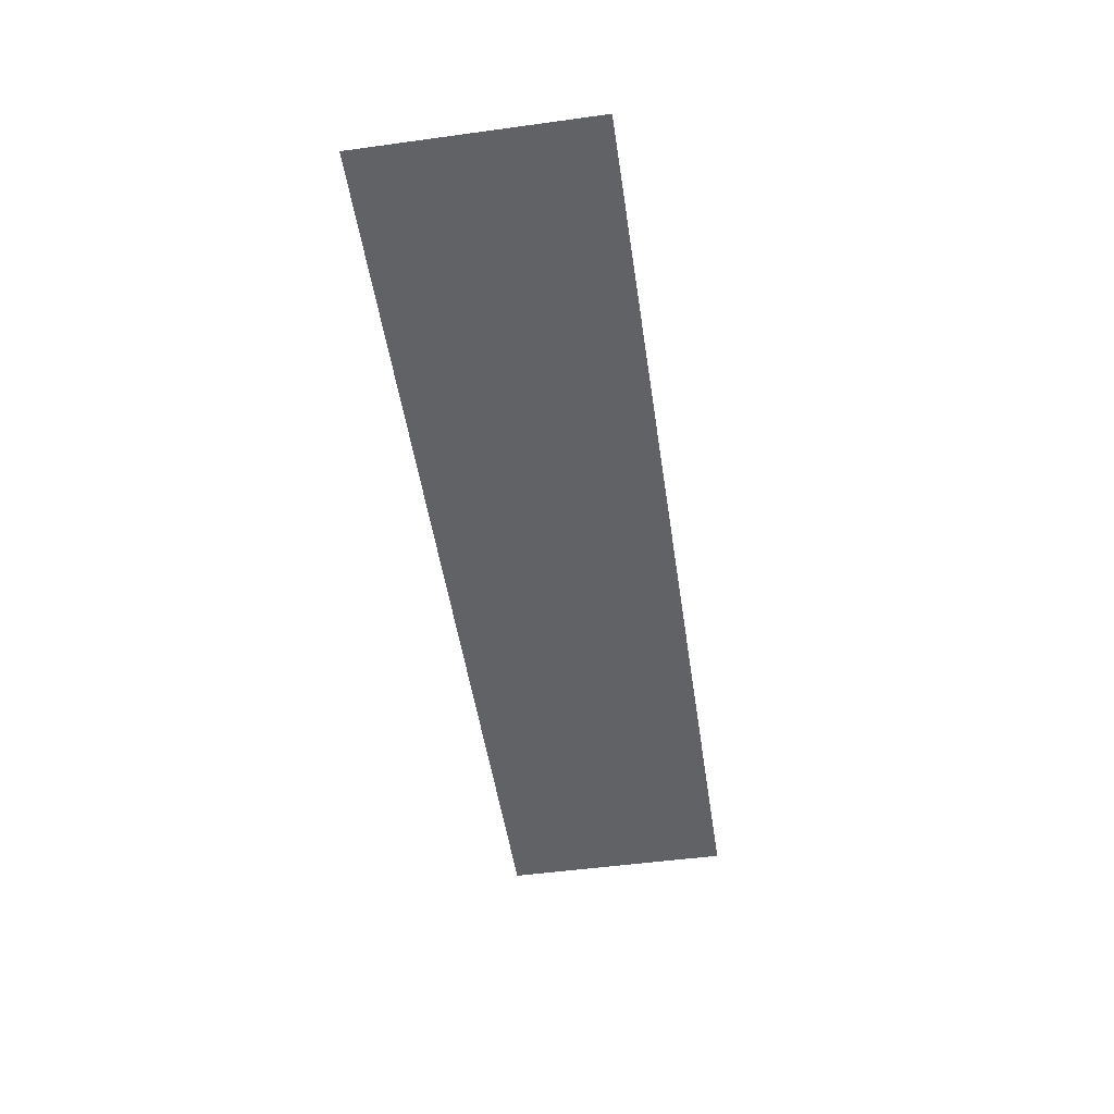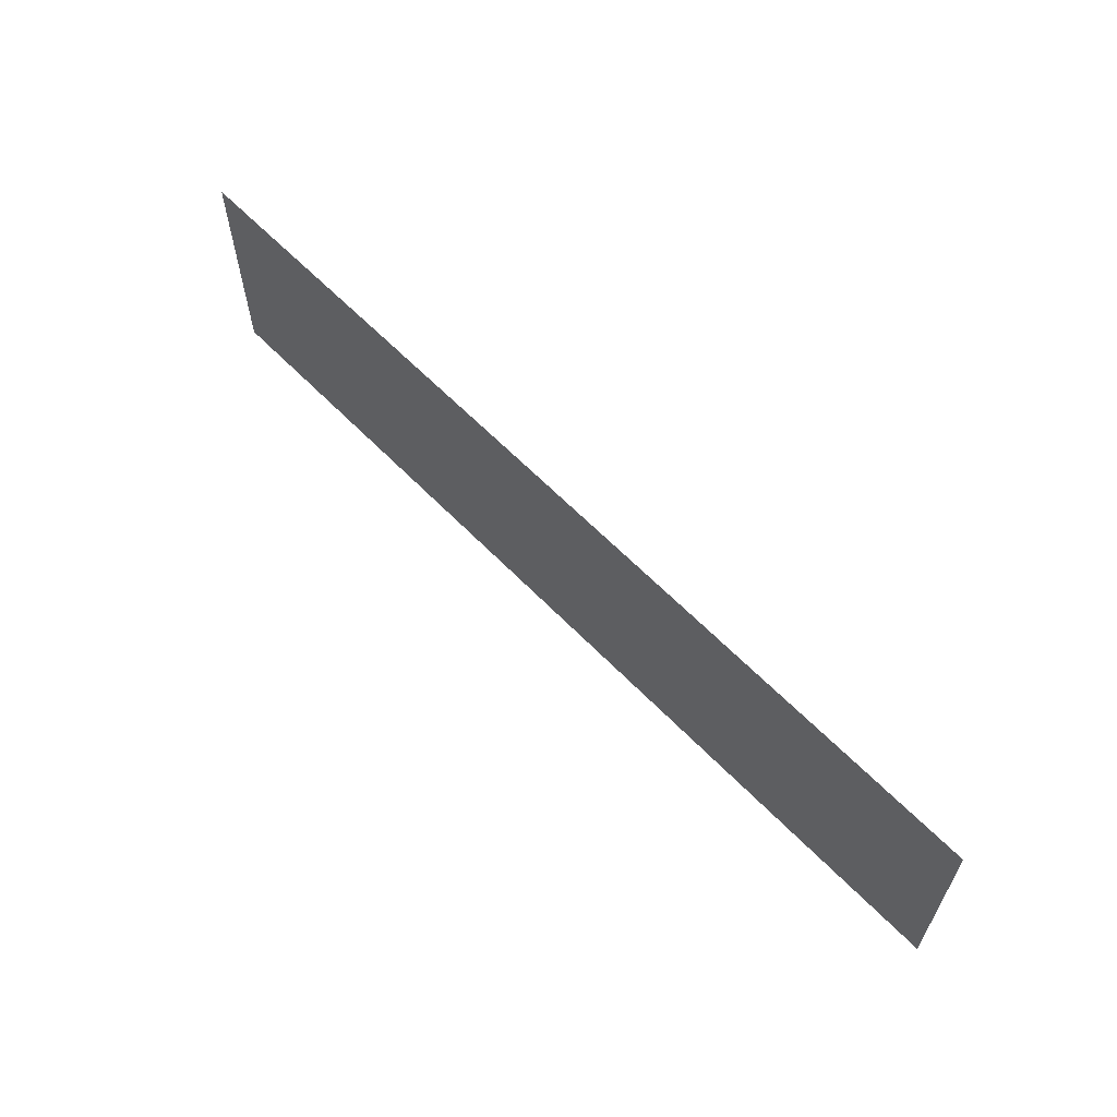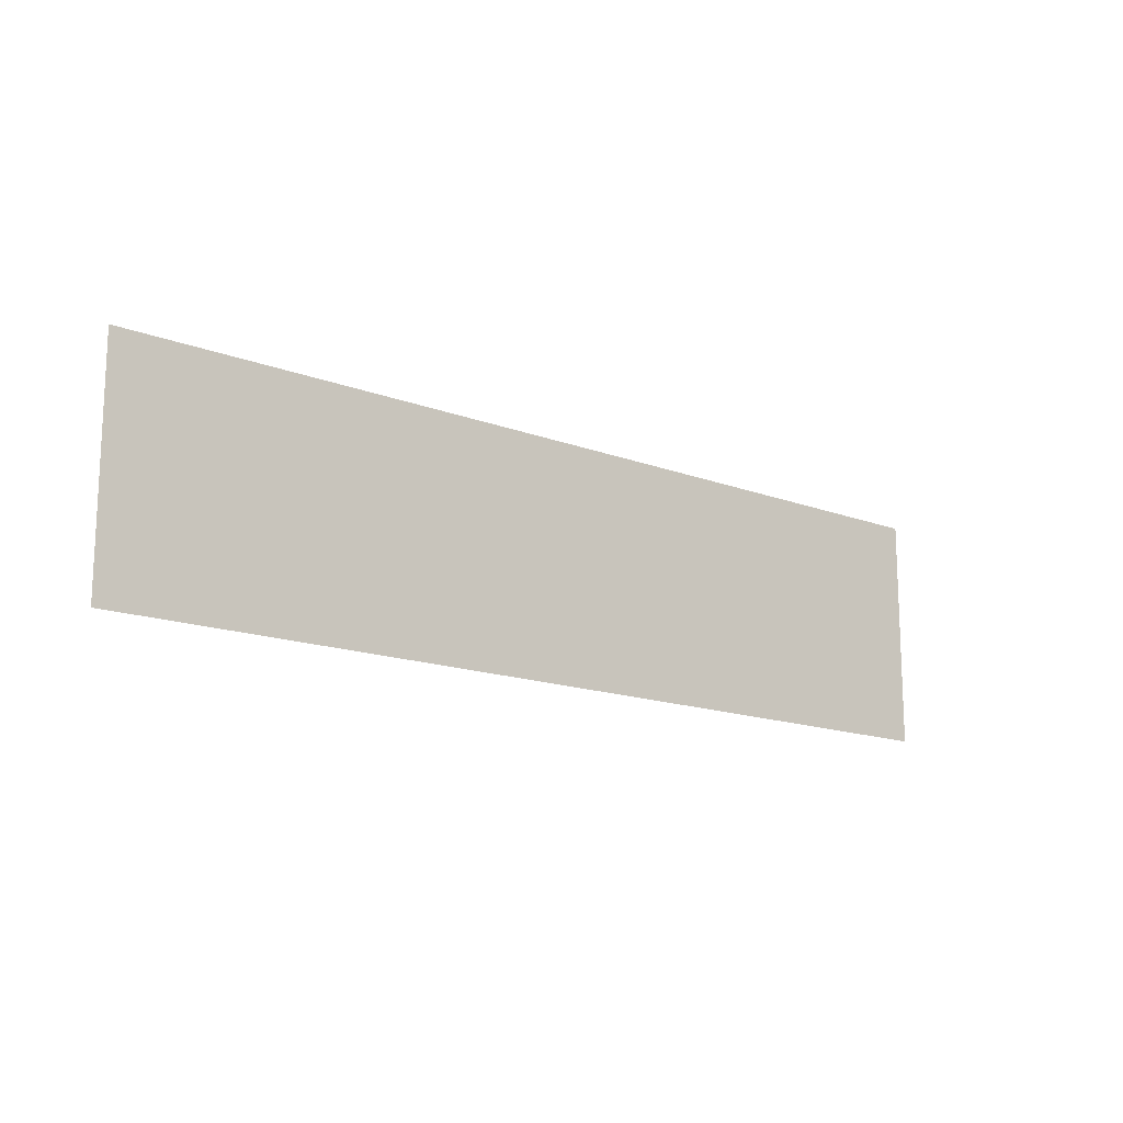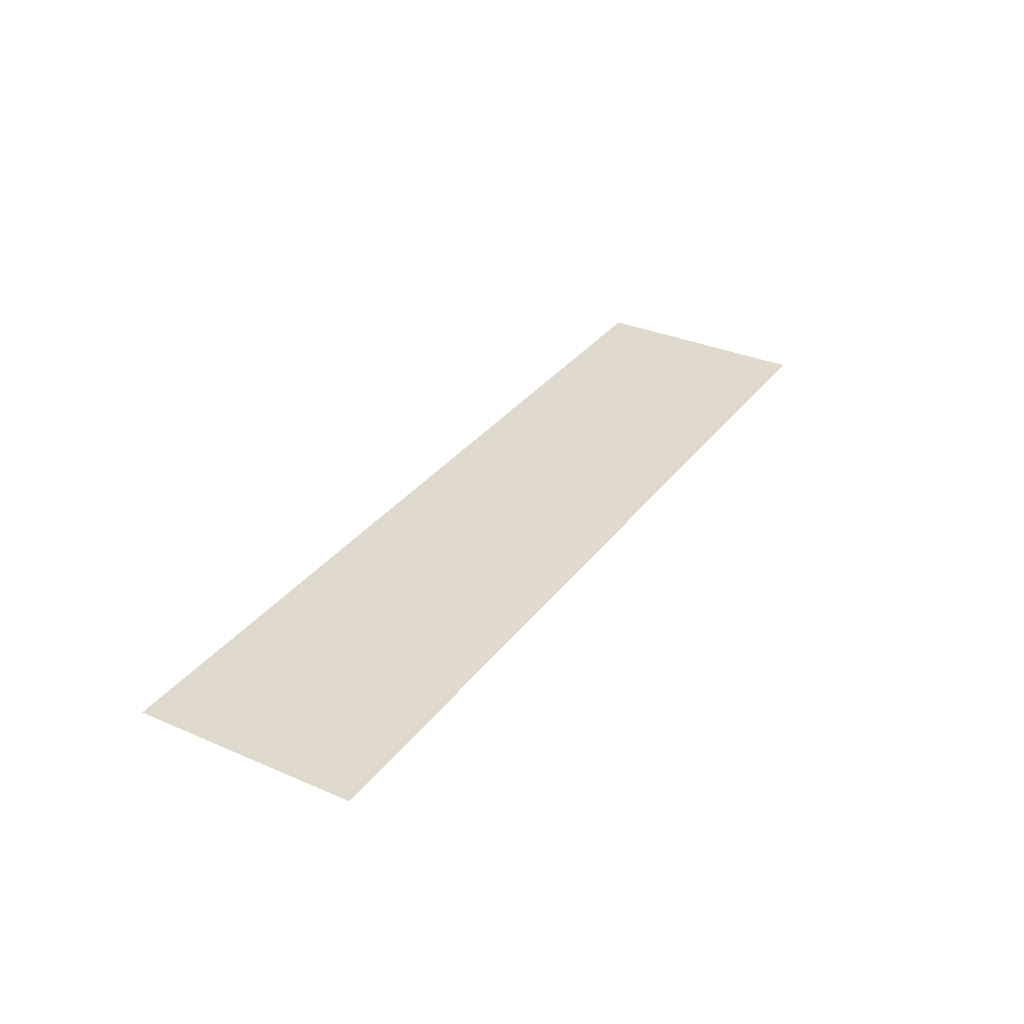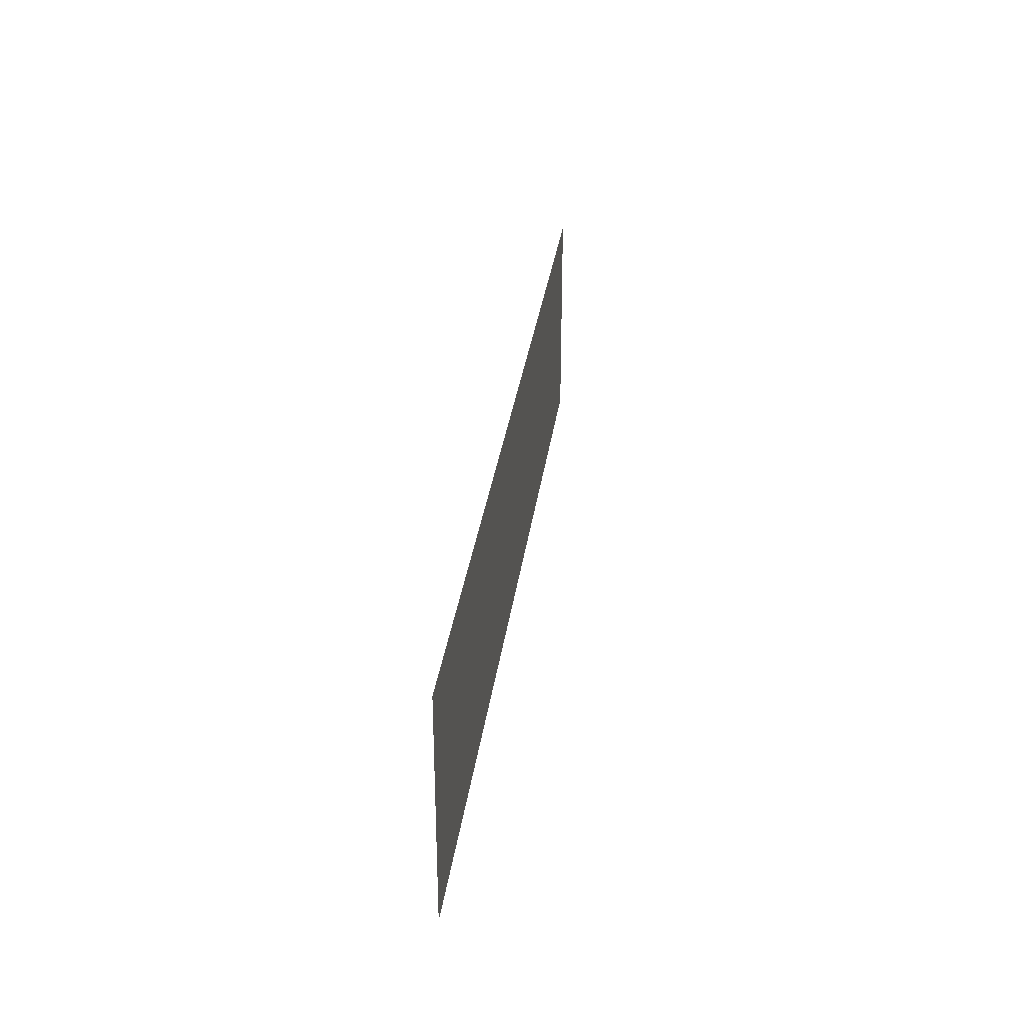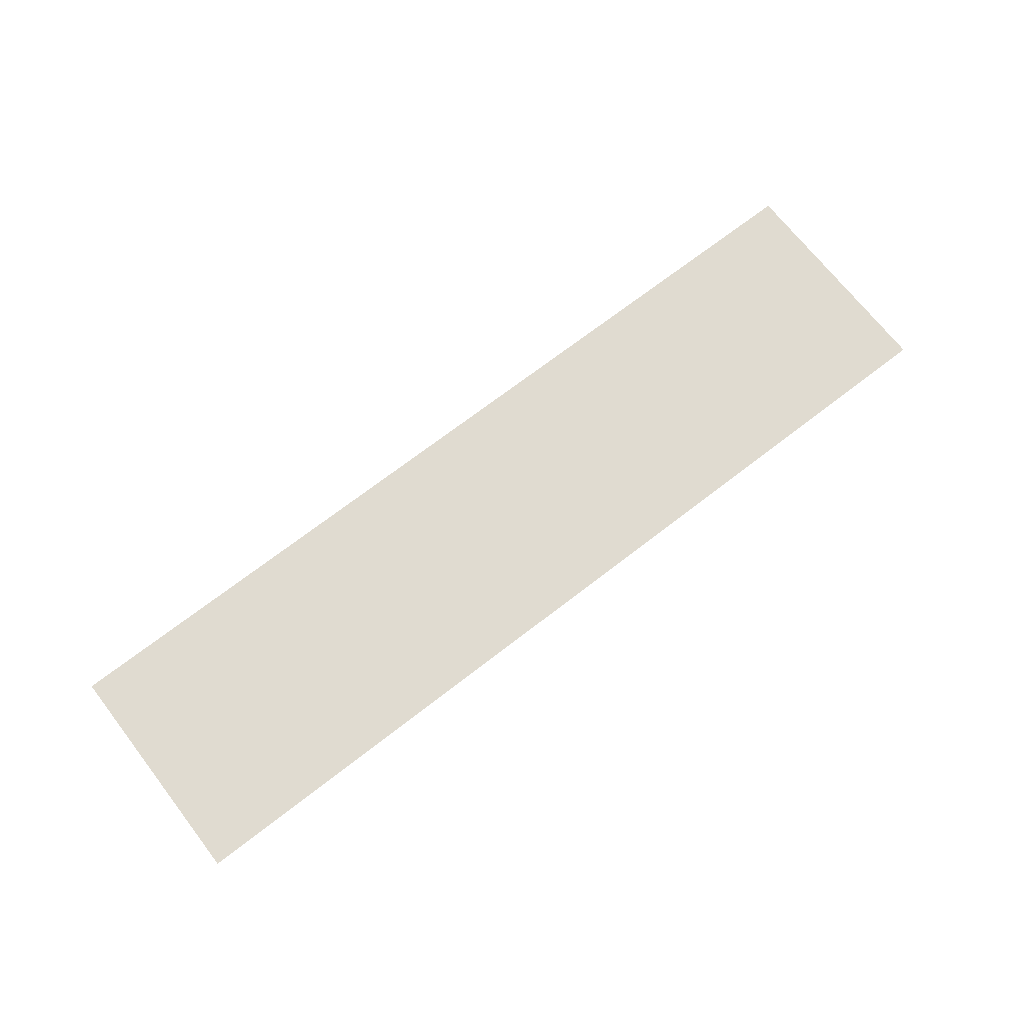
<metadata>
{"format":"obj","ext":"obj","renderer":"f3d","projection":"perspective","resolution":1024,"background":"white","views":[{"elev":-50.6,"azim":98.5,"up":"+Y"},{"elev":61.5,"azim":-133.8,"up":"+Z"},{"elev":-15.1,"azim":140.7,"up":"+Z"},{"elev":32.7,"azim":120.9,"up":"+Y"},{"elev":31.3,"azim":-82.5,"up":"+Z"},{"elev":70.1,"azim":-37.8,"up":"+Y"}]}
</metadata>
<code>
v -295 0 49
v -393 0 -49
v -393 0 49
v -393 0 -49
v -295 0 49
v -295 0 -49
v -196 0 49
v -295 0 -49
v -295 0 49
v -295 0 -49
v -196 0 49
v -196 0 -49
v -98 0 49
v -196 0 -49
v -196 0 49
v -196 0 -49
v -98 0 49
v -98 0 -49
v 0 0 49
v -98 0 -49
v -98 0 49
v -98 0 -49
v 0 0 49
v 0 0 -49
f 1 2 3
f 4 5 6
f 7 8 9
f 10 11 12
f 13 14 15
f 16 17 18
f 19 20 21
f 22 23 24

</code>
